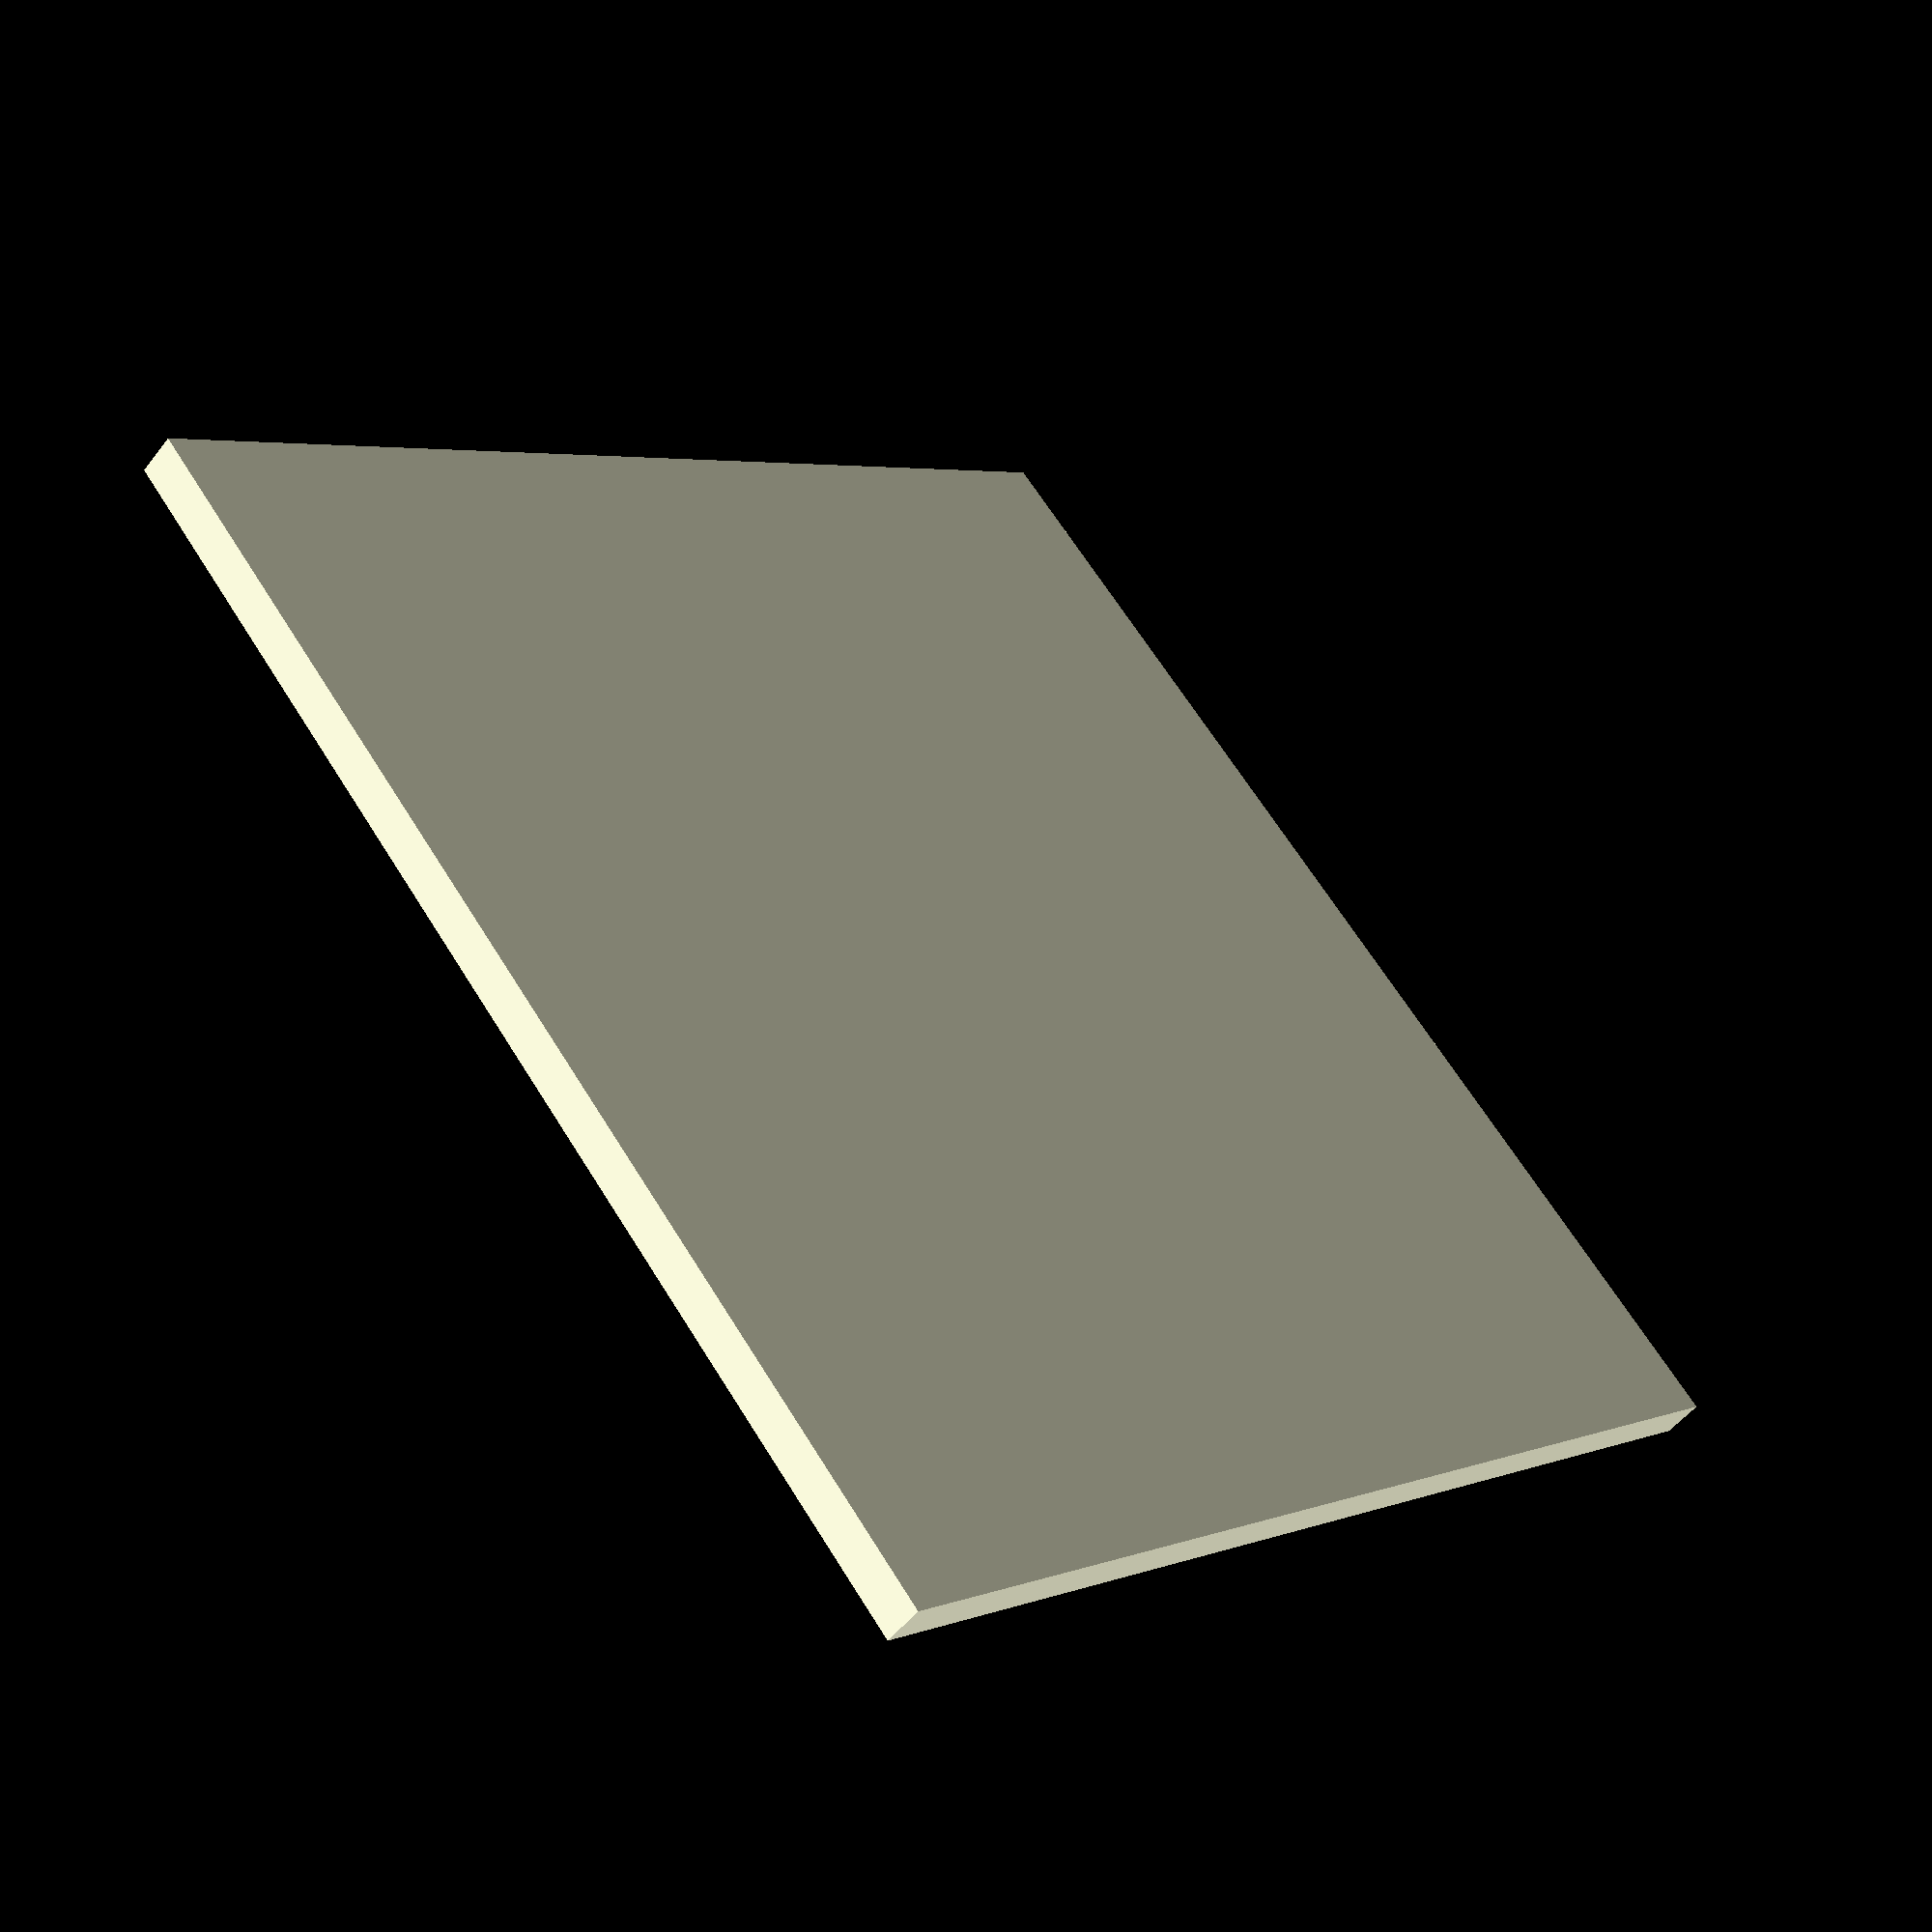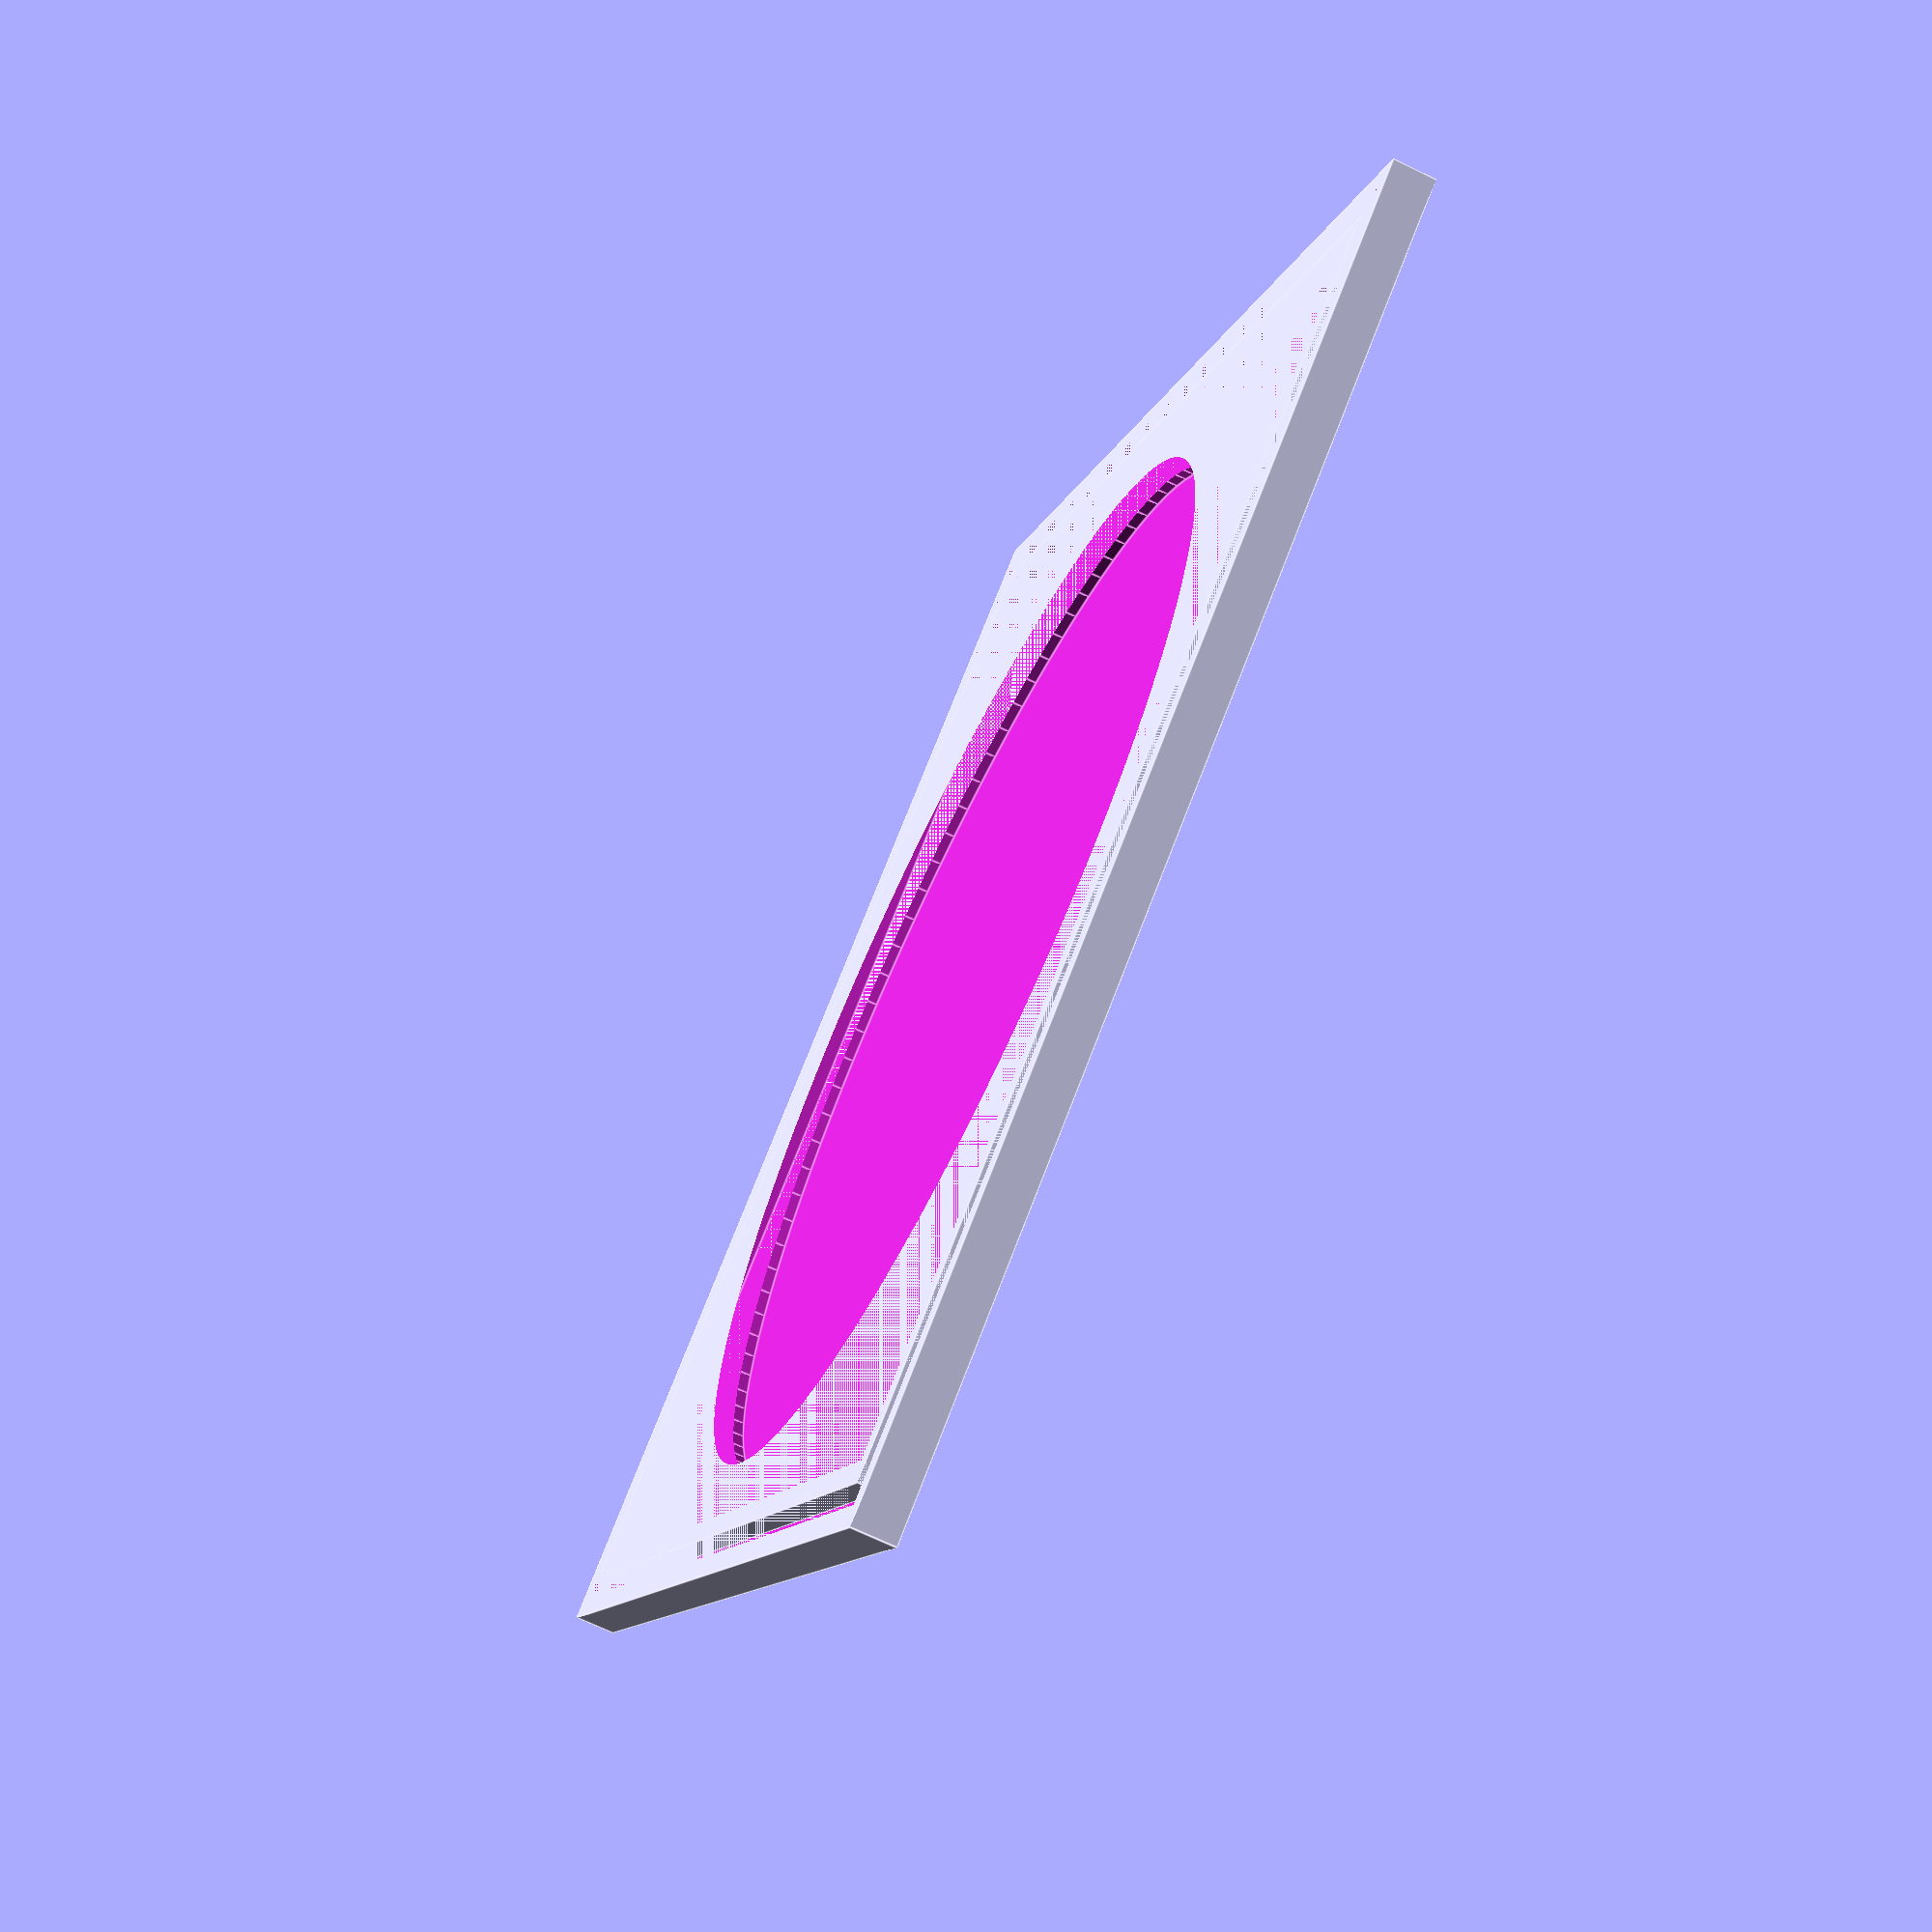
<openscad>
sheet_thickness = 2.05;
wall_thickness = 2;

bracket_edge_length = 110 + (wall_thickness * 4) + (sheet_thickness * 2);
bracket_height = 4;

wall_cutout = bracket_edge_length - (wall_thickness * 2);

inner_wall_offset = wall_thickness + sheet_thickness;
inner_wall = bracket_edge_length - (inner_wall_offset * 2);

inner_cutout_offset = inner_wall_offset + wall_thickness;
inner_cutout = bracket_edge_length - (inner_cutout_offset * 2);


circular_cutout_r = 50;

difference() {
    union() {
        difference() {
            cube([bracket_edge_length, bracket_edge_length, bracket_height]);

            translate([wall_thickness, wall_thickness, wall_thickness]) {
                cube([wall_cutout, wall_cutout, wall_thickness]);
            }
        }

        difference() {
            translate([inner_wall_offset, inner_wall_offset, wall_thickness]) {
                cube([inner_wall, inner_wall, wall_thickness]);
            }

            translate([inner_cutout_offset, inner_cutout_offset, wall_thickness]) {
                cube([inner_cutout, inner_cutout, wall_thickness]);
            }
        }
    }

    translate([(bracket_edge_length / 2), (bracket_edge_length / 2), (wall_thickness / 2)]) {
        cylinder(h = 10, r = circular_cutout_r, $fn = 100);
    }
}
</openscad>
<views>
elev=51.6 azim=41.0 roll=143.6 proj=p view=wireframe
elev=69.4 azim=325.7 roll=64.1 proj=p view=edges
</views>
